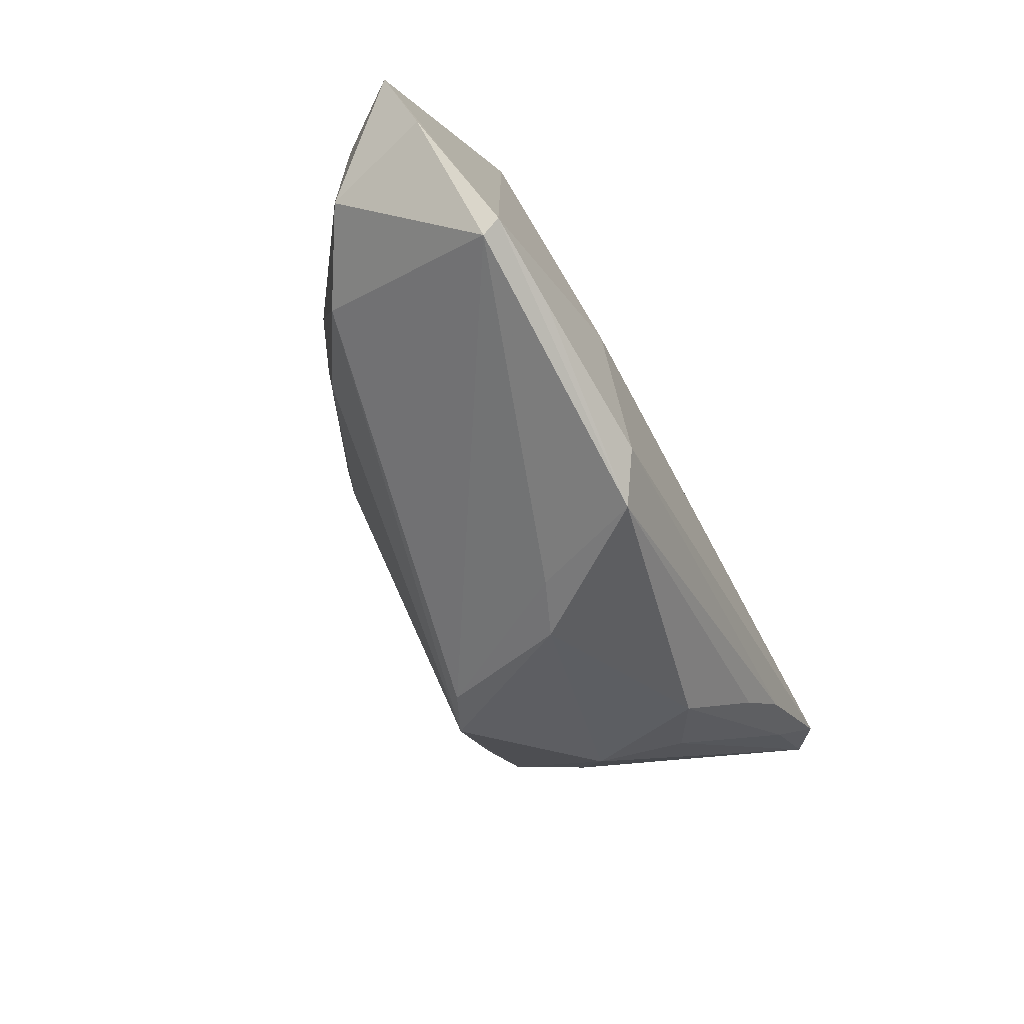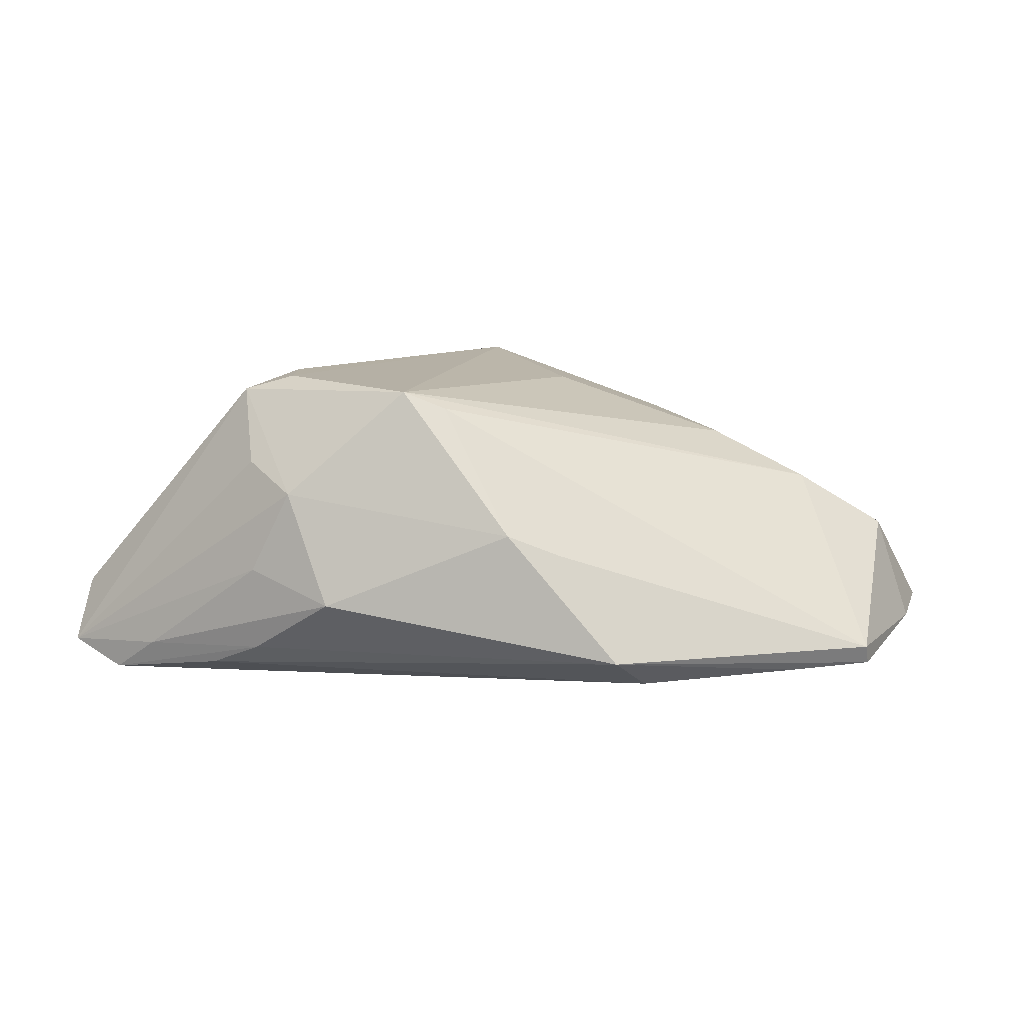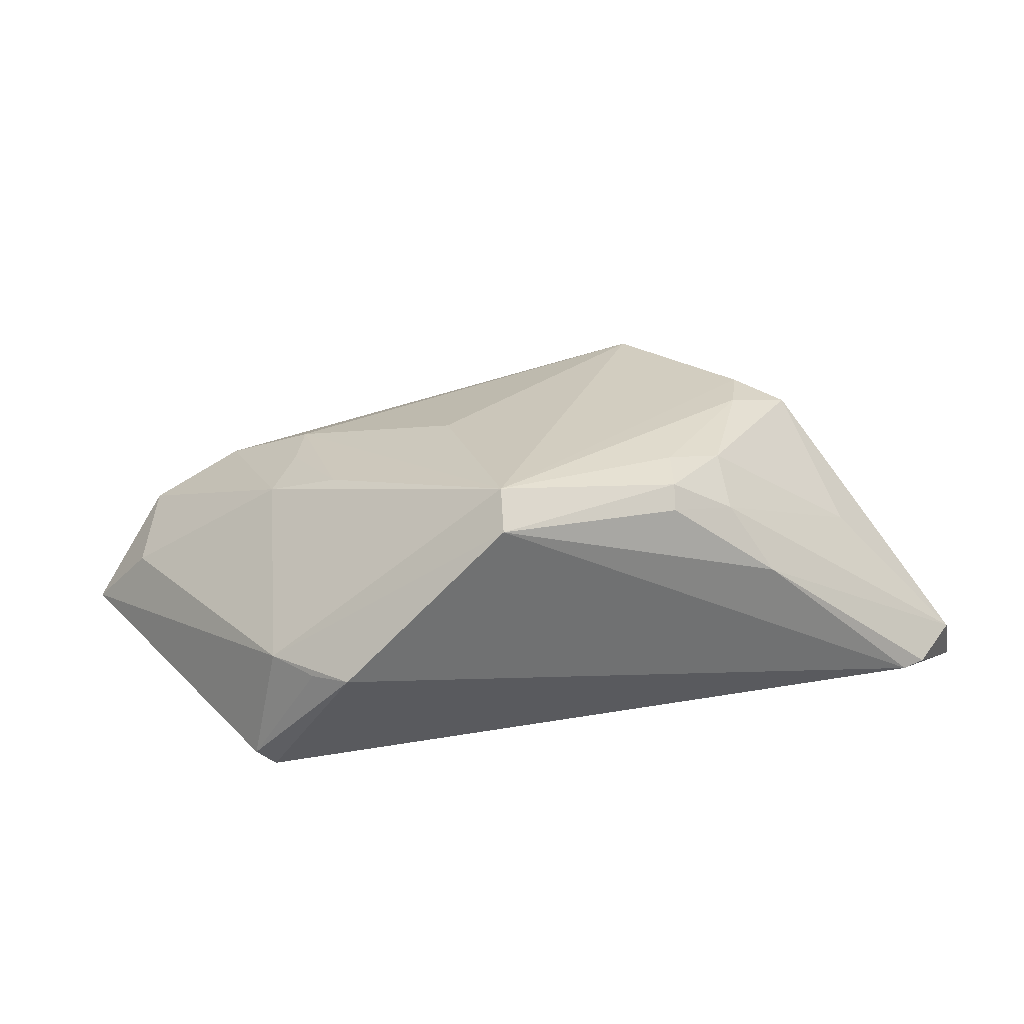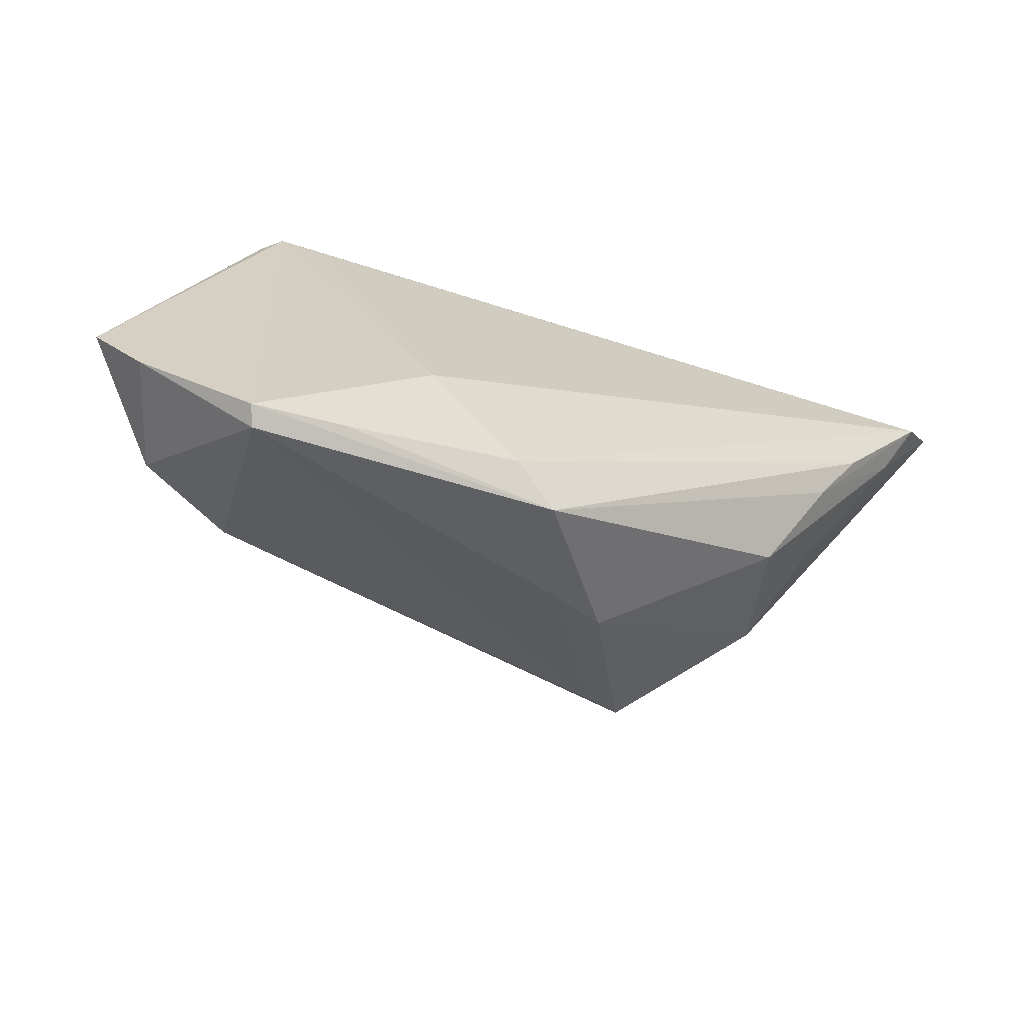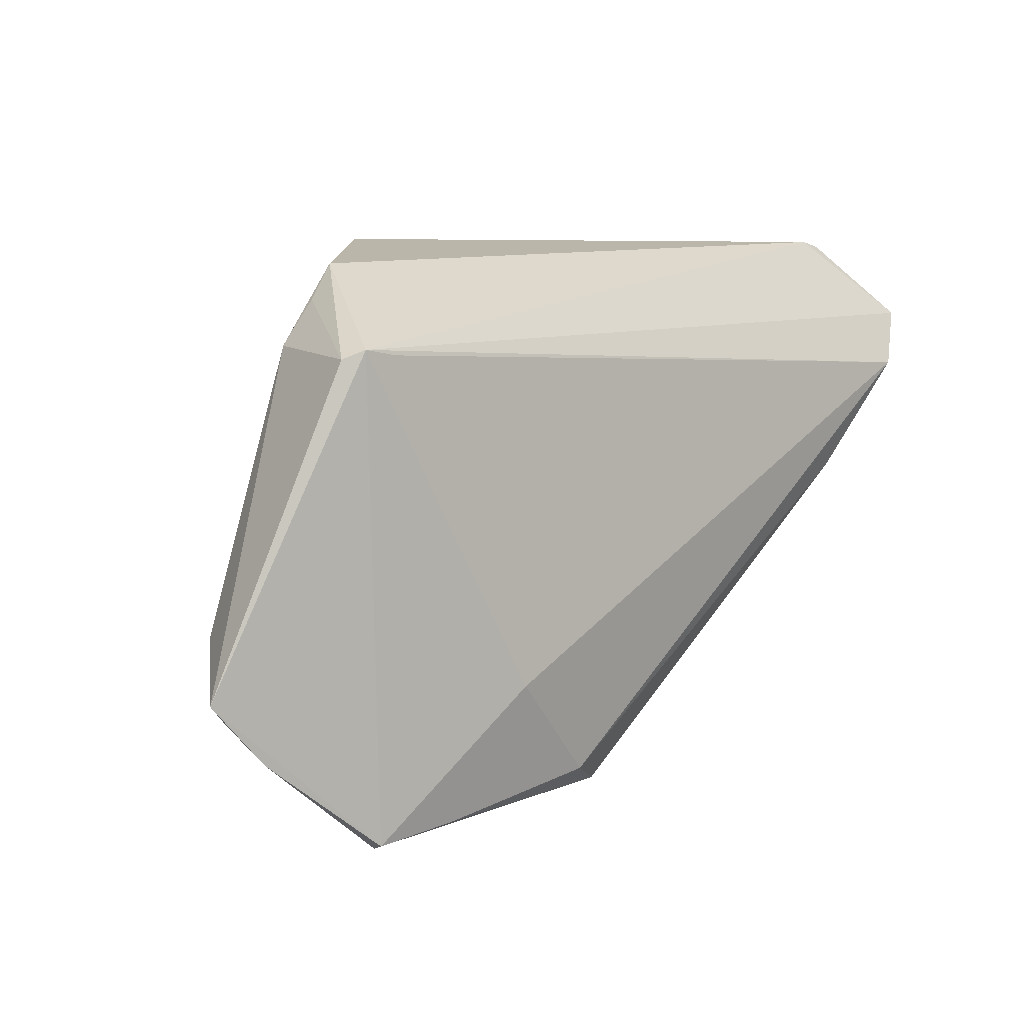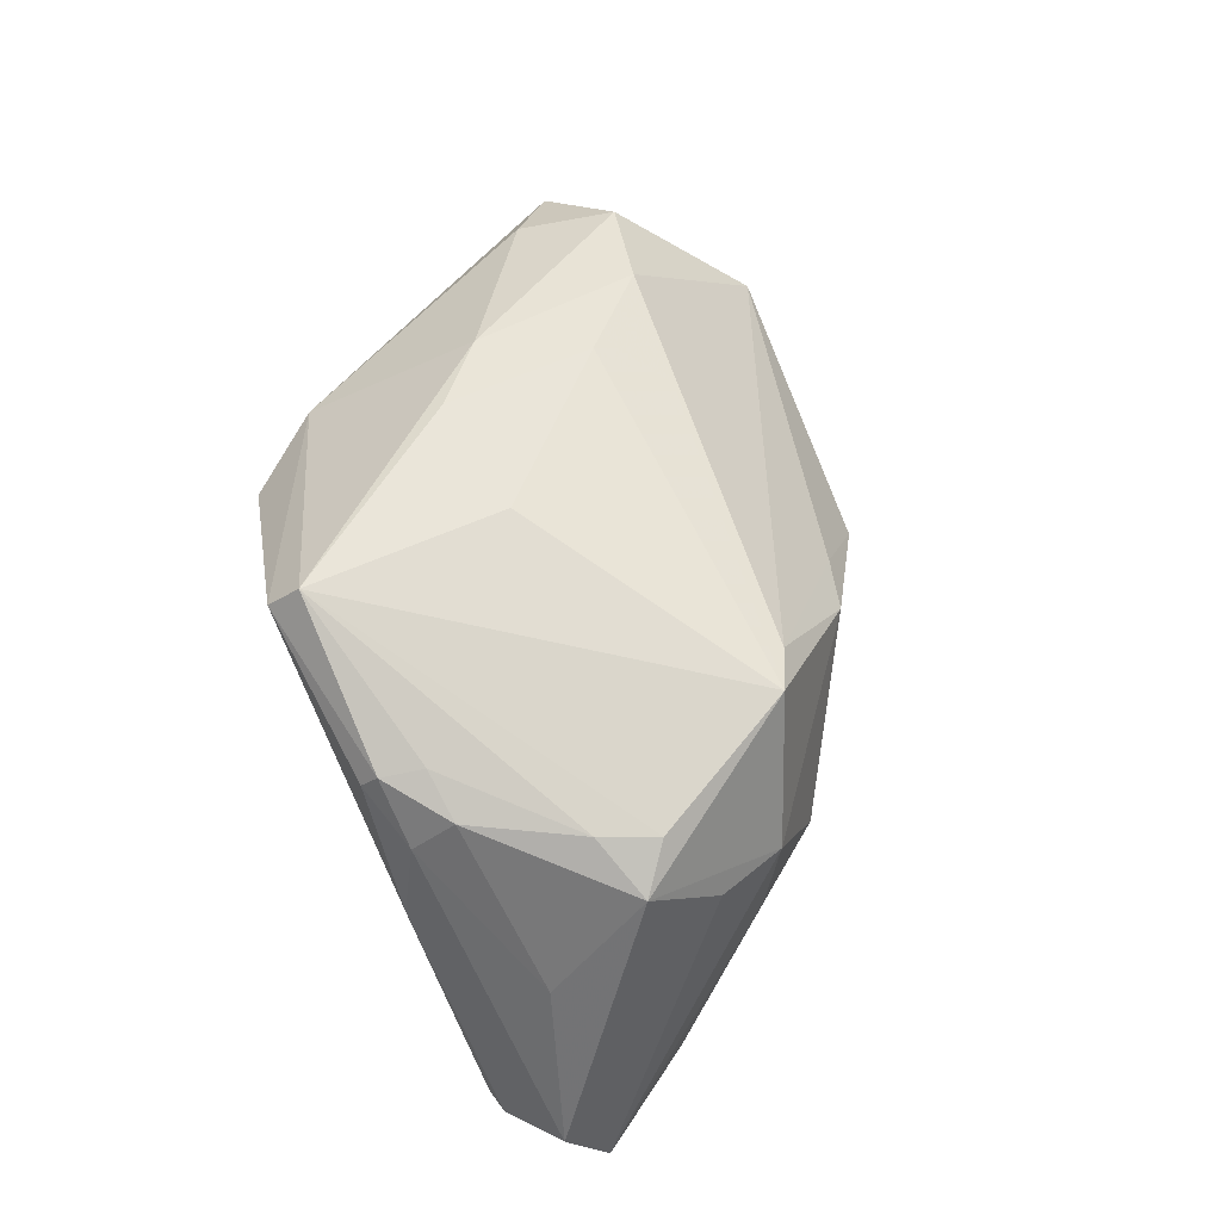
<metadata>
{"format":"obj","ext":"obj","renderer":"f3d","projection":"perspective","resolution":1024,"background":"white","views":[{"elev":-78.9,"azim":118.1,"up":"+Y"},{"elev":8.1,"azim":-23.6,"up":"+Z"},{"elev":28.1,"azim":162.5,"up":"+Z"},{"elev":-66.8,"azim":161.8,"up":"+Y"},{"elev":6.0,"azim":138.0,"up":"+Y"},{"elev":75.7,"azim":-114.8,"up":"+Z"}]}
</metadata>
<code>
v 0.03248 0.0261 -0.003092
v 0.03279 0.02027 -0.0182
v 0.02747 -0.003993 0.01028
v -0.03561 0.0233 0.005361
v 0.03662 0.0209 -0.01799
v 0.02524 0.008056 0.01259
v 0.0525 -0.01551 -0.01198
v 0.02383 -0.03155 -0.01674
v -0.03204 -0.005084 0.004641
v -0.0275 0.006864 0.01823
v 0.04668 -0.02235 -0.01328
v -0.03247 0.01091 0.01646
v 0.01153 0.0335 0.01635
v -0.02467 0.0132 0.01859
v 0.03386 -0.03267 -0.01647
v -5.292e-05 -0.03081 -0.01413
v -0.0357 -0.001732 -0.004962
v -0.03422 0.003097 0.007931
v -0.004556 -0.02474 -0.001814
v 0.02501 -0.009521 0.01059
v 0.03613 0.02105 -0.002685
v -0.01731 0.03024 0.01327
v 0.03168 0.001683 0.00914
v -0.01056 -0.02297 0.0006554
v -0.02932 -0.01096 -0.008404
v -0.01757 0.02514 0.01757
v 0.01581 -0.01694 -0.01987
v -0.019 -0.01071 0.01714
v -0.04839 0.01787 -0.01987
v -0.01 0.03036 0.01746
v 0.005004 -0.02833 -0.01742
v 0.04321 -0.02046 -0.0009954
v 0.0107 0.02984 0.01987
v 0.03306 -0.0335 -0.01428
v 0.03291 -0.01805 0.005309
v -0.03897 0.004982 -0.01754
v -0.0409 0.0335 -0.0116
v -0.01136 0.02549 0.01842
v -0.04943 0.02828 -0.009944
v -0.01454 -0.01293 0.01517
v -0.04367 0.03294 -0.01134
v -0.009501 0.03225 0.01513
v -0.02177 0.0335 0.00585
v -0.04521 0.01218 -0.01593
v -0.03518 -0.0011 -0.01481
v -0.0525 0.02426 -0.01707
v 0.03874 0.01991 -0.01659
v 0.04731 -0.009928 -0.004273
v 0.01035 0.006589 0.01707
v 0.02924 0.03008 -0.002092
f 7 32 11
f 11 32 34
f 34 32 35
f 20 28 35
f 32 23 35
f 37 5 46
f 2 5 27
f 15 11 34
f 27 5 15
f 15 5 7
f 7 11 15
f 16 15 34
f 13 33 21
f 21 33 23
f 48 23 32
f 48 32 7
f 48 21 23
f 7 21 48
f 49 28 20
f 20 33 49
f 49 33 28
f 6 33 20
f 23 33 6
f 50 37 13
f 5 37 50
f 13 21 50
f 46 12 39
f 8 31 27
f 27 15 8
f 8 16 31
f 15 16 8
f 28 12 9
f 25 16 24
f 28 9 24
f 24 9 25
f 31 16 36
f 3 6 20
f 23 6 3
f 20 35 3
f 3 35 23
f 28 33 10
f 33 14 10
f 10 12 28
f 10 14 12
f 5 50 47
f 7 5 47
f 47 21 7
f 41 37 46
f 46 39 41
f 4 39 12
f 18 12 46
f 46 9 18
f 18 9 12
f 17 9 46
f 25 9 17
f 28 24 40
f 34 35 40
f 40 35 28
f 19 16 34
f 19 24 16
f 34 40 19
f 19 40 24
f 44 17 46
f 25 17 44
f 45 16 25
f 45 36 16
f 25 44 45
f 29 2 27
f 29 44 46
f 27 31 29
f 31 36 29
f 46 5 29
f 5 2 29
f 36 45 29
f 29 45 44
f 1 50 21
f 21 47 1
f 1 47 50
f 13 37 43
f 37 41 43
f 43 41 39
f 13 43 42
f 39 4 22
f 22 43 39
f 22 42 43
f 30 33 13
f 13 42 30
f 42 22 30
f 26 4 12
f 26 22 4
f 26 30 22
f 12 14 26
f 33 30 38
f 30 26 38
f 38 14 33
f 38 26 14

</code>
